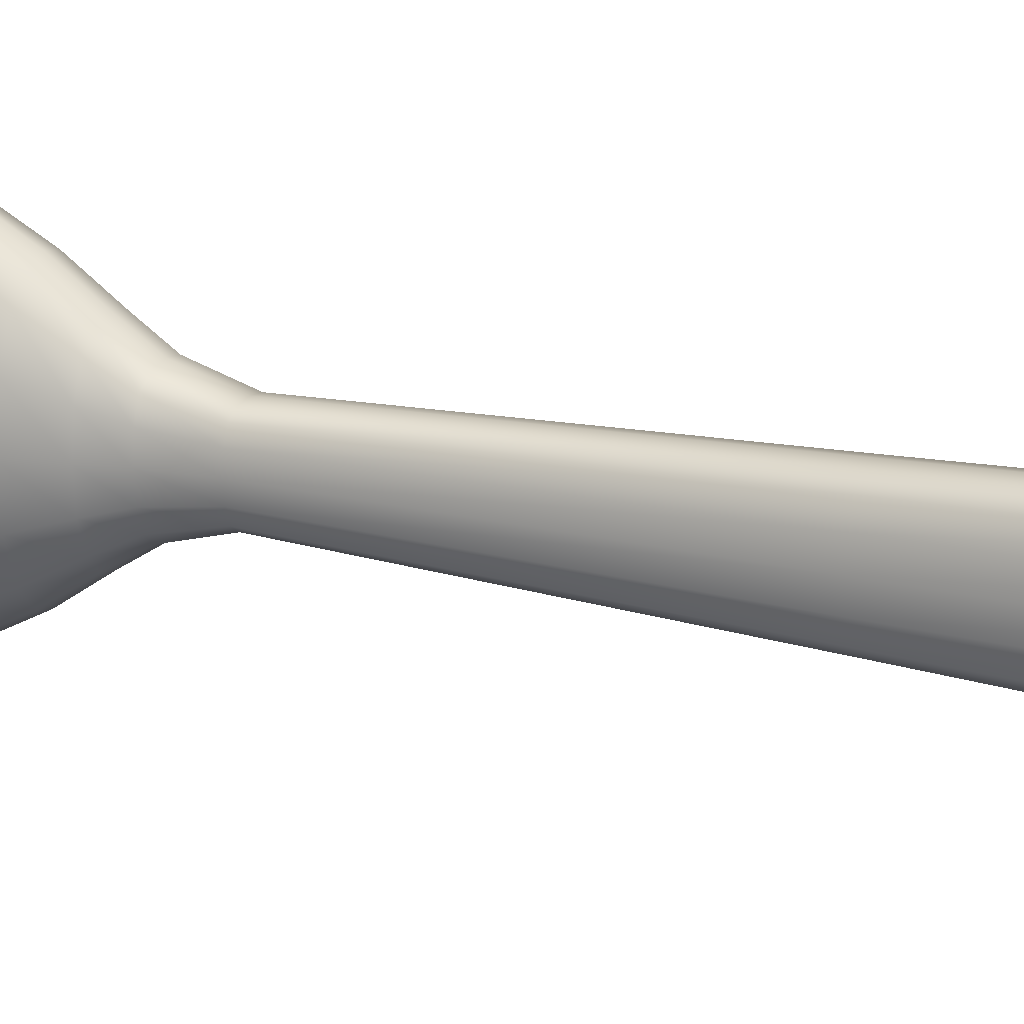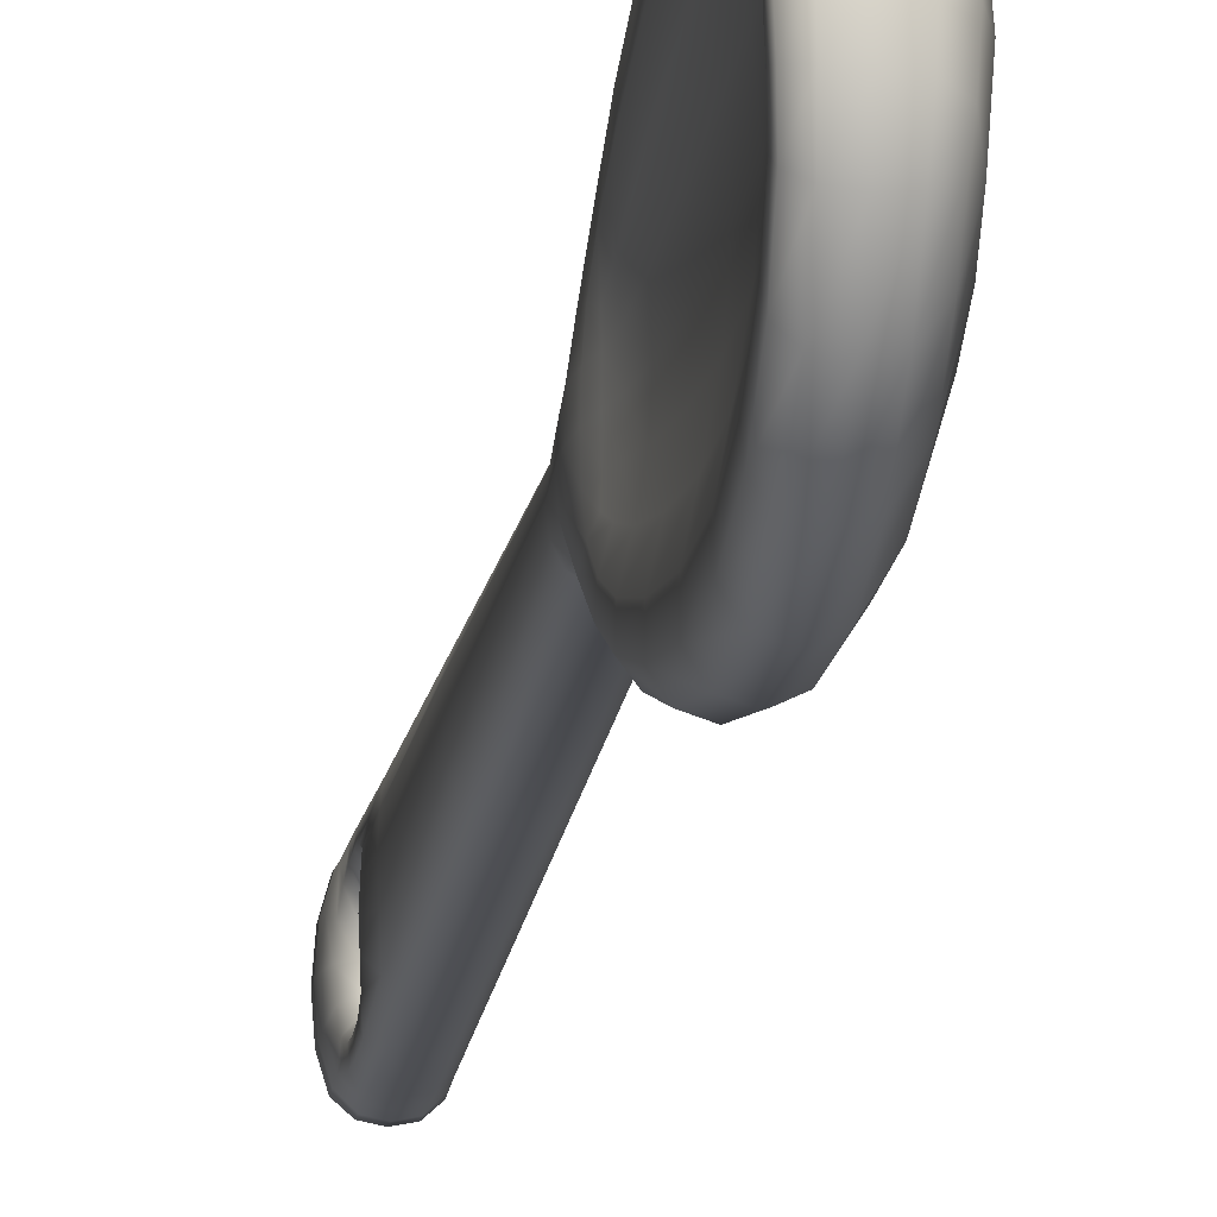
<metadata>
{"format":"obj","ext":"obj","renderer":"f3d","projection":"perspective","resolution":1024,"background":"white","views":[{"elev":17.8,"azim":-63.5,"up":"+Z"},{"elev":-15.3,"azim":172.4,"up":"+Z"}]}
</metadata>
<code>
o Cube_Cube.001
v -0.1551 -2.927 0.3016
v -0.1213 1.71 0.1409
v -0.1551 -2.927 -0.3016
v -0.1213 1.71 -0.1409
v 0.1523 -2.927 0.3016
v 0.1185 1.71 0.1409
v 0.1523 -2.927 -0.3016
v 0.1185 1.71 -0.1409
v -0.1532 4.692 0.3166
v -0.1532 4.692 -0.3166
v 0.1333 4.522 -0.2028
v 0.1333 4.522 0.2028
v 0.1064 3.516 -0.4675
v 0.1064 3.516 0.4675
v -0.1994 3.509 0.6932
v -0.1994 3.509 -0.6932
v 0.1138 4.21 -0.4058
v -0.18 4.297 0.614
v 0.1138 4.21 0.4058
v -0.18 4.297 -0.614
v 0.1138 2.706 0.3327
v -0.1924 2.621 -0.5096
v 0.1138 2.706 -0.3327
v -0.1924 2.621 0.5096
v 0.1314 2.37 0.2091
v -0.1617 2.121 -0.2756
v 0.1314 2.37 -0.2091
v -0.1617 2.121 0.2756
v -0.1991 -2.978 -0
v -0.1587 1.71 0
v 0.1992 -2.978 -0
v 0.1575 1.71 -0
v -0.1878 4.729 0
v 0.1339 4.537 0
v -0.3569 3.509 0
v 0.04393 3.512 0
v -0.2794 4.297 0
v 0.07328 4.226 0
v 0.07328 2.69 0
v -0.329 2.621 0
v -0.2262 2.121 0
v 0.1289 2.358 -0
v 0.1647 4.757 0
v 0.147 4.687 0.2885
v 0.1412 4.277 -0.6858
v 0.147 4.687 -0.2885
v 0.1412 2.64 -0.5681
v 0.1412 3.51 -0.7765
v 0.1412 4.277 0.6858
v 0.1412 3.51 0.7765
v 0.1412 2.64 0.5681
v 0.1494 2.144 -0.2746
v 0.1494 2.144 0.2746
v 0.1704 2.096 -0
v -0.001811 -2.914 -0.3817
v -0.00166 1.71 -0.1816
v -0.001811 -2.914 0.3817
v -0.00166 1.71 0.1816
v -0.001388 4.729 -0.3367
v -0.001388 4.729 0.3367
v -0.00189 3.509 -0.8937
v -0.00189 3.509 0.8937
v -0.00189 4.297 -0.7916
v -0.00189 4.297 0.7916
v -0.00189 2.621 0.6569
v -0.00189 2.621 -0.6569
v -0.001849 2.121 -0.3553
v -0.001849 2.121 0.3553
v 0.000117 4.803 -0
v 3.3e-05 -2.983 0
v -0.09827 -2.257 0.1387
v -0.09827 -2.257 -0.1387
v 0.0966 -2.257 -0.1387
v 0.0966 -2.257 0.1387
v 0.1055 -2.208 0
v -0.1055 -2.208 0
v -0.0018 -1.475 0.321
v -0.0018 -1.475 -0.321
v -0.1001 -2.565 -0.1471
v 0.09841 -2.565 -0.1471
v 0.09841 -2.565 0.1471
v 0.108 -2.614 0
v -0.108 -2.614 0
v -0.001856 -2.726 0.3758
v -0.001856 -2.726 -0.3758
v -0.1001 -2.565 0.1471
v -0.1544 -2.717 0.2853
v -0.1467 -1.659 0.2494
v -0.1799 -1.446 -0
v 0.1438 -1.659 -0.2494
v 0.1798 -1.446 0
v 0.1438 -1.659 0.2494
v -0.1467 -1.659 -0.2494
v -0.1544 -2.717 -0.2853
v 0.1515 -2.717 -0.2853
v 0.1515 -2.717 0.2853
v -0.1923 -2.766 -0
v 0.1924 -2.766 0
v -0.1384 -2.411 0.3076
v -0.1384 -2.411 -0.3076
v 0.135 -2.411 -0.3076
v 0.135 -2.411 0.3076
v -0.001842 -2.411 0.3619
v -0.001842 -2.411 -0.3619
v -0.09665 -2.411 0.1885
v -0.09665 -2.411 -0.1885
v 0.09441 -2.411 -0.1886
v 0.09441 -2.411 0.1886
v -0.1888 -2.959 0.1704
v -0.1335 -0.06816 0.1993
v -0.1504 1.71 -0.079
v -0.1544 -2.841 -0.2966
v -0.08787 -2.916 -0.364
v 0.06506 1.71 -0.1732
v 0.1516 -2.841 -0.2966
v 0.1878 -2.959 -0.1704
v 0.1486 1.71 0.079
v 0.1516 -2.841 0.2966
v 0.08436 -2.916 0.364
v -0.06831 1.71 0.1732
v -0.177 4.723 -0.1746
v 0.08969 4.724 -0.3244
v 0.1581 4.748 0.1271
v -0.09309 4.723 0.3283
v 0.1419 4.532 -0.4978
v 0.1345 1.961 0.1945
v -0.169 4.559 0.4541
v -0.1412 1.96 -0.1952
v 0.1412 3.051 -0.6947
v 0.1412 3.931 0.7797
v -0.1997 3.041 0.6217
v -0.1911 3.939 -0.6963
v 0.0859 3.509 -0.8625
v -0.09648 3.509 0.852
v -0.3056 3.509 -0.3887
v 0.0643 3.514 0.2459
v 0.1412 3.931 -0.7797
v -0.1911 3.939 0.6963
v 0.1419 4.532 0.4978
v -0.169 4.559 -0.4541
v 0.0859 4.294 -0.7637
v -0.09406 4.297 0.7547
v -0.2499 4.297 -0.3443
v 0.08539 4.215 0.2121
v 0.1412 3.051 0.6947
v -0.1997 3.041 -0.6217
v 0.1421 2.355 -0.4286
v -0.1793 2.325 0.3859
v 0.08539 2.701 0.1733
v -0.2855 2.621 -0.2857
v -0.09561 2.621 0.6263
v 0.0859 2.624 -0.6336
v 0.1421 2.355 0.4286
v -0.1793 2.325 -0.3859
v 0.1345 1.961 -0.1945
v -0.1412 1.96 0.1952
v 0.08375 2.123 -0.3397
v -0.08854 2.121 0.3388
v -0.2094 2.121 -0.1545
v 0.167 2.101 0.1287
v -0.1888 -2.959 -0.1704
v -0.1504 1.71 0.079
v 0.1878 -2.959 0.1704
v 0.1486 1.71 -0.079
v -0.177 4.723 0.1746
v 0.1581 4.748 -0.1271
v -0.3056 3.509 0.3887
v 0.0643 3.514 -0.2459
v -0.2499 4.297 0.3443
v 0.08539 4.215 -0.2121
v 0.08539 2.701 -0.1733
v -0.2855 2.621 0.2857
v -0.2094 2.121 0.1545
v 0.167 2.101 -0.1287
v 0.1681 1.957 -0
v -0.1865 1.96 0
v -0.2789 2.325 0
v 0.1001 2.48 0
v 0.05243 3.919 0
v -0.3239 3.939 0
v 0.05243 3.064 0
v -0.3581 3.041 0
v -0.24 4.564 0
v 0.1011 4.797 -0
v 0.1007 4.413 0
v -0.1017 -2.983 -0
v 0.2009 -2.871 0
v -0.2009 -2.871 0
v 0.1322 4.533 0.1051
v 0.1216 4.413 -0.2926
v 0.1085 3.081 -0.4121
v 0.1085 3.905 0.4682
v 0.1085 3.905 -0.4682
v 0.1216 4.413 0.2926
v 0.1085 3.081 0.4121
v 0.1213 2.477 -0.26
v 0.1213 2.477 0.26
v 0.1285 2.362 0.1193
v 0.1322 4.533 -0.1051
v 0.1285 2.362 -0.1193
v 0.1504 4.603 0.237
v 0.1664 4.66 0
v 0.1504 4.603 -0.237
v 0.1426 4.239 -0.5654
v 0.1417 3.514 -0.645
v 0.1426 2.677 -0.4663
v 0.1417 3.514 0.645
v 0.1426 4.239 0.5654
v 0.1426 2.677 0.4663
v 0.1482 2.285 -0.2445
v 0.1482 2.285 0.2445
v 0.1552 2.234 0
v 0.08436 -2.916 -0.364
v -0.06831 1.71 -0.1732
v -0.08787 -2.916 0.364
v 0.06506 1.71 0.1732
v -0.09309 4.723 -0.3283
v 0.08969 4.724 0.3244
v -0.09648 3.509 -0.852
v 0.0859 3.509 0.8625
v -0.09406 4.297 -0.7547
v 0.0859 4.294 0.7637
v 0.0859 2.624 0.6336
v -0.09561 2.621 -0.6263
v -0.08854 2.121 -0.3388
v 0.08375 2.123 0.3397
v -0.1038 4.794 -0
v 0.1018 -2.983 -0
v -0.000562 -2.962 -0.1951
v -0.000447 4.794 -0.1492
v -0.001763 1.96 0.2516
v -0.001763 1.96 -0.2516
v -0.001885 2.325 -0.4975
v -0.001885 2.325 0.4975
v -0.00189 3.939 0.8976
v -0.00189 3.939 -0.8976
v -0.00189 3.041 0.8015
v -0.00189 3.041 -0.8015
v -0.001827 4.564 -0.5771
v -0.001827 4.564 0.5771
v -0.000447 4.794 0.1492
v -0.000562 -2.962 0.1951
v -0.001864 -2.833 0.3829
v -0.001864 -2.833 -0.3829
v -0.1385 -2.21 0.296
v -0.1335 -0.06816 -0.1993
v 0.1309 -0.06816 -0.1993
v 0.1309 -0.06816 0.1993
v 0.173 -0.04589 0
v -0.1732 -0.04589 -0
v -0.001734 -0.04952 0.2566
v -0.001734 -0.04952 -0.2566
v -0.08118 -1.495 -0.3072
v 0.07767 -1.495 0.3072
v -0.1722 -1.47 0.1266
v 0.1712 -1.47 -0.1266
v -0.08118 -1.495 0.3072
v 0.1712 -1.47 0.1266
v 0.07767 -1.495 -0.3072
v -0.1722 -1.47 -0.1266
v -0.1408 -2.565 -0.309
v 0.1375 -2.565 -0.309
v 0.1375 -2.565 0.309
v -0.001011 -2.411 -0.1679
v -0.000752 -2.545 -0.1272
v -0.001849 -2.58 0.3688
v -0.001849 -2.58 -0.3688
v -0.1544 -2.841 0.2966
v -0.1838 -2.758 -0.1504
v 0.08252 -2.725 -0.3587
v 0.1828 -2.758 0.1504
v -0.08614 -2.725 0.3587
v 0.1828 -2.758 -0.1504
v -0.1838 -2.758 0.1504
v 0.08252 -2.725 0.3587
v -0.08614 -2.725 -0.3587
v -0.09648 -2.325 0.1754
v -0.1027 -2.219 0.07651
v 0.1021 -2.219 -0.07654
v 0.1021 -2.219 0.07654
v -0.1027 -2.219 -0.07651
v -0.09746 -2.496 -0.1812
v 0.09529 -2.496 -0.1812
v 0.09529 -2.496 0.1812
v -0.1051 -2.603 -0.08232
v 0.1045 -2.603 0.08234
v 0.1045 -2.603 -0.08234
v -0.1051 -2.603 0.08232
v -0.1489 -2.152 0.19
v -0.1525 -2.624 0.2037
v -0.1634 -2.07 -0
v 0.1634 -2.07 0
v 0.1467 -2.152 -0.19
v 0.1467 -2.152 0.19
v -0.1489 -2.152 -0.19
v -0.1525 -2.624 -0.2037
v 0.1504 -2.624 -0.2037
v 0.1504 -2.624 0.2037
v -0.1686 -2.676 0
v 0.1687 -2.676 0
v -0.1408 -2.565 0.309
v -0.1385 -2.21 -0.296
v 0.1352 -2.21 -0.2961
v 0.1352 -2.21 0.2961
v 3.1e-05 -2.592 0
v -0.000752 -2.545 0.1272
v -0.001831 -2.164 0.3516
v -0.001831 -2.164 -0.3516
v -0.09746 -2.496 0.1812
v -0.09648 -2.325 -0.1754
v 0.09431 -2.325 -0.1754
v 0.09431 -2.325 0.1754
v 0.1422 -2.411 0.2447
v 0.1422 -2.411 -0.2447
v -0.145 -2.411 -0.2447
v -0.145 -2.411 0.2447
v -0.001011 -2.411 0.1679
v 0.07959 -2.411 -0.3484
v -0.000753 -2.277 0.12
v -0.08324 -2.411 0.3484
v 1.6e-05 -2.229 0
v -0.000753 -2.277 -0.12
v 0.07959 -2.411 0.3484
v -0.08324 -2.411 -0.3484
v -0.1645 -0.0514 -0.1103
v 0.07172 -0.05433 -0.2448
v 0.1634 -0.0514 0.1103
v -0.07509 -0.05433 0.2448
v 0.09656 -2.962 0.188
v 0.1055 4.406 -0.1517
v -0.09985 4.785 0.1492
v -0.2208 4.563 0.2546
v 0.08637 4.56 0.5565
v -0.0928 4.563 -0.5517
v -0.09651 3.041 -0.7642
v 0.0859 3.042 0.7733
v -0.3064 3.041 0.3486
v 0.07041 3.073 -0.2156
v -0.09545 3.939 -0.8558
v 0.0859 3.938 0.8663
v -0.2819 3.939 0.3904
v 0.07041 3.912 -0.2461
v 0.1051 2.486 -0.1376
v -0.2493 2.325 0.2164
v 0.08579 2.328 0.4794
v -0.09356 2.325 -0.4744
v -0.07911 1.96 -0.2399
v 0.07528 1.961 0.2399
v -0.1762 1.96 0.1094
v 0.1619 1.958 -0.1067
v 0.1619 1.958 0.1067
v -0.1762 1.96 -0.1094
v -0.2493 2.325 -0.2164
v 0.1051 2.486 0.1376
v 0.07041 3.912 0.2461
v -0.2819 3.939 -0.3904
v 0.07041 3.073 0.2156
v -0.3064 3.041 -0.3486
v -0.2208 4.563 -0.2546
v -0.09985 4.785 -0.1492
v 0.1055 4.406 0.1517
v 0.09656 -2.962 -0.188
v 0.1634 -0.0514 -0.1103
v -0.1645 -0.0514 0.1103
v 0.1603 4.653 0.1048
v 0.1443 4.469 -0.4072
v 0.142 3.069 -0.5733
v 0.142 3.915 0.6469
v 0.142 3.915 -0.6469
v 0.1443 4.469 0.4072
v 0.142 3.069 0.5733
v 0.1441 2.421 -0.3559
v 0.1441 2.421 0.3559
v 0.1528 2.24 0.1248
v 0.1603 4.653 -0.1048
v 0.1528 2.24 -0.1248
v -0.09767 -2.962 -0.188
v 0.09681 4.788 -0.1437
v -0.07911 1.96 0.2399
v 0.07528 1.961 -0.2399
v 0.08579 2.328 -0.4794
v -0.09356 2.325 0.4744
v -0.09545 3.939 0.8558
v 0.0859 3.938 -0.8663
v -0.09651 3.041 0.7642
v 0.0859 3.042 -0.7733
v 0.08637 4.56 -0.5565
v -0.0928 4.563 0.5517
v 0.09681 4.788 0.1437
v -0.09767 -2.962 0.188
v 0.07172 -0.05433 0.2448
v -0.07509 -0.05433 -0.2448
v -0.08267 -2.17 -0.3381
v 0.07905 -2.17 0.3381
v -0.00098 -2.484 -0.1596
v -0.000978 -2.337 -0.1546
v -0.08267 -2.17 0.3381
v -0.000263 -2.581 -0.07038
v 0.07905 -2.17 -0.3381
v -0.000263 -2.581 0.07038
v -0.1906 -2.86 -0.1652
v 0.08321 -2.834 -0.365
v 0.1896 -2.86 0.1652
v -0.08683 -2.834 0.365
v 0.1896 -2.86 -0.1652
v -0.1906 -2.86 0.1652
v 0.08321 -2.834 0.365
v -0.08683 -2.834 -0.365
v -0.1466 -2.53 0.2404
v -0.1582 -2.083 0.1054
v 0.1574 -2.083 -0.1054
v 0.1574 -2.083 0.1054
v -0.1582 -2.083 -0.1054
v -0.1448 -2.284 -0.232
v 0.1439 -2.53 -0.2405
v 0.1421 -2.284 0.232
v -0.1631 -2.667 -0.1151
v 0.1623 -2.667 0.1151
v 0.1623 -2.667 -0.1151
v -0.1631 -2.667 0.1151
v 0.1439 -2.53 0.2405
v 0.1421 -2.284 -0.232
v -0.1466 -2.53 -0.2404
v -0.1448 -2.284 0.232
v -0.00098 -2.484 0.1596
v 0.08056 -2.579 -0.3543
v -0.000978 -2.337 0.1546
v -0.08421 -2.579 0.3543
v -0.000272 -2.241 0.06541
v -0.000272 -2.241 -0.06541
v 0.08056 -2.579 0.3543
v -0.08421 -2.579 -0.3543
f 89 250 325 260
f 250 30 111 325
f 325 111 4 246
f 260 325 246 93
f 78 252 326 259
f 252 56 114 326
f 326 114 8 247
f 259 326 247 90
f 91 249 327 258
f 249 32 117 327
f 327 117 6 248
f 258 327 248 92
f 77 251 328 257
f 251 58 120 328
f 328 120 2 110
f 257 328 110 88
f 70 228 329 242
f 228 31 163 329
f 329 163 5 119
f 242 329 119 57
f 38 170 330 185
f 170 17 190 330
f 330 190 11 199
f 185 330 199 34
f 69 227 331 241
f 227 33 165 331
f 331 165 9 124
f 241 331 124 60
f 37 169 332 183
f 169 18 127 332
f 332 127 9 165
f 183 332 165 33
f 64 222 333 240
f 222 49 139 333
f 333 139 44 218
f 240 333 218 60
f 63 221 334 239
f 221 20 140 334
f 334 140 10 217
f 239 334 217 59
f 66 224 335 238
f 224 22 146 335
f 335 146 16 219
f 238 335 219 61
f 65 223 336 237
f 223 51 145 336
f 336 145 50 220
f 237 336 220 62
f 40 172 337 182
f 172 24 131 337
f 337 131 15 167
f 182 337 167 35
f 39 171 338 181
f 171 23 191 338
f 338 191 13 168
f 181 338 168 36
f 61 219 339 236
f 219 16 132 339
f 339 132 20 221
f 236 339 221 63
f 62 220 340 235
f 220 50 130 340
f 340 130 49 222
f 235 340 222 64
f 35 167 341 180
f 167 15 138 341
f 341 138 18 169
f 180 341 169 37
f 36 168 342 179
f 168 13 193 342
f 342 193 17 170
f 179 342 170 38
f 42 200 343 178
f 200 27 196 343
f 343 196 23 171
f 178 343 171 39
f 41 173 344 177
f 173 28 148 344
f 344 148 24 172
f 177 344 172 40
f 68 226 345 234
f 226 53 153 345
f 345 153 51 223
f 234 345 223 65
f 67 225 346 233
f 225 26 154 346
f 346 154 22 224
f 233 346 224 66
f 56 214 347 232
f 214 4 128 347
f 347 128 26 225
f 232 347 225 67
f 58 216 348 231
f 216 6 126 348
f 348 126 53 226
f 231 348 226 68
f 30 162 349 176
f 162 2 156 349
f 349 156 28 173
f 176 349 173 41
f 32 164 350 175
f 164 8 155 350
f 350 155 52 174
f 175 350 174 54
f 6 117 351 126
f 117 32 175 351
f 351 175 54 160
f 126 351 160 53
f 4 111 352 128
f 111 30 176 352
f 352 176 41 159
f 128 352 159 26
f 26 159 353 154
f 159 41 177 353
f 353 177 40 150
f 154 353 150 22
f 25 198 354 197
f 198 42 178 354
f 354 178 39 149
f 197 354 149 21
f 14 136 355 192
f 136 36 179 355
f 355 179 38 144
f 192 355 144 19
f 16 135 356 132
f 135 35 180 356
f 356 180 37 143
f 132 356 143 20
f 21 149 357 195
f 149 39 181 357
f 357 181 36 136
f 195 357 136 14
f 22 150 358 146
f 150 40 182 358
f 358 182 35 135
f 146 358 135 16
f 20 143 359 140
f 143 37 183 359
f 359 183 33 121
f 140 359 121 10
f 59 217 360 230
f 217 10 121 360
f 360 121 33 227
f 230 360 227 69
f 19 144 361 194
f 144 38 185 361
f 361 185 34 189
f 194 361 189 12
f 55 213 362 229
f 213 7 116 362
f 362 116 31 228
f 229 362 228 70
f 90 247 363 256
f 247 8 164 363
f 363 164 32 249
f 256 363 249 91
f 88 110 364 255
f 110 2 162 364
f 364 162 30 250
f 255 364 250 89
f 12 189 365 201
f 189 34 202 365
f 365 202 43 123
f 201 365 123 44
f 11 190 366 203
f 190 17 204 366
f 366 204 45 125
f 203 366 125 46
f 13 191 367 205
f 191 23 206 367
f 367 206 47 129
f 205 367 129 48
f 14 192 368 207
f 192 19 208 368
f 368 208 49 130
f 207 368 130 50
f 17 193 369 204
f 193 13 205 369
f 369 205 48 137
f 204 369 137 45
f 19 194 370 208
f 194 12 201 370
f 370 201 44 139
f 208 370 139 49
f 21 195 371 209
f 195 14 207 371
f 371 207 50 145
f 209 371 145 51
f 23 196 372 206
f 196 27 210 372
f 372 210 52 147
f 206 372 147 47
f 25 197 373 211
f 197 21 209 373
f 373 209 51 153
f 211 373 153 53
f 42 198 374 212
f 198 25 211 374
f 374 211 53 160
f 212 374 160 54
f 34 199 375 202
f 199 11 203 375
f 375 203 46 166
f 202 375 166 43
f 27 200 376 210
f 200 42 212 376
f 376 212 54 174
f 210 376 174 52
f 3 113 377 161
f 113 55 229 377
f 377 229 70 186
f 161 377 186 29
f 46 122 378 166
f 122 59 230 378
f 378 230 69 184
f 166 378 184 43
f 2 120 379 156
f 120 58 231 379
f 379 231 68 158
f 156 379 158 28
f 8 114 380 155
f 114 56 232 380
f 380 232 67 157
f 155 380 157 52
f 52 157 381 147
f 157 67 233 381
f 381 233 66 152
f 147 381 152 47
f 28 158 382 148
f 158 68 234 382
f 382 234 65 151
f 148 382 151 24
f 15 134 383 138
f 134 62 235 383
f 383 235 64 142
f 138 383 142 18
f 48 133 384 137
f 133 61 236 384
f 384 236 63 141
f 137 384 141 45
f 24 151 385 131
f 151 65 237 385
f 385 237 62 134
f 131 385 134 15
f 47 152 386 129
f 152 66 238 386
f 386 238 61 133
f 129 386 133 48
f 45 141 387 125
f 141 63 239 387
f 387 239 59 122
f 125 387 122 46
f 18 142 388 127
f 142 64 240 388
f 388 240 60 124
f 127 388 124 9
f 43 184 389 123
f 184 69 241 389
f 389 241 60 218
f 123 389 218 44
f 29 186 390 109
f 186 70 242 390
f 390 242 57 215
f 109 390 215 1
f 92 248 391 254
f 248 6 216 391
f 391 216 58 251
f 254 391 251 77
f 93 246 392 253
f 246 4 214 392
f 392 214 56 252
f 253 392 252 78
f 100 302 393 324
f 302 93 253 393
f 393 253 78 308
f 324 393 308 104
f 102 304 394 323
f 304 92 254 394
f 394 254 77 307
f 323 394 307 103
f 107 264 395 283
f 264 106 282 395
f 395 282 79 265
f 283 395 265 80
f 106 264 396 310
f 264 107 311 396
f 396 311 73 322
f 310 396 322 72
f 103 307 397 320
f 307 77 257 397
f 397 257 88 245
f 320 397 245 99
f 79 285 398 265
f 285 83 305 398
f 398 305 82 287
f 265 398 287 80
f 104 308 399 318
f 308 78 259 399
f 399 259 90 303
f 318 399 303 101
f 82 305 400 286
f 305 83 288 400
f 400 288 86 306
f 286 400 306 81
f 29 188 401 161
f 188 97 269 401
f 401 269 94 112
f 161 401 112 3
f 55 244 402 213
f 244 85 270 402
f 402 270 95 115
f 213 402 115 7
f 31 187 403 163
f 187 98 271 403
f 403 271 96 118
f 163 403 118 5
f 57 243 404 215
f 243 84 272 404
f 404 272 87 268
f 215 404 268 1
f 7 115 405 116
f 115 95 273 405
f 405 273 98 187
f 116 405 187 31
f 1 268 406 109
f 268 87 274 406
f 406 274 97 188
f 109 406 188 29
f 5 118 407 119
f 118 96 275 407
f 407 275 84 243
f 119 407 243 57
f 3 112 408 113
f 112 94 276 408
f 408 276 85 244
f 113 408 244 55
f 105 309 409 316
f 309 86 290 409
f 409 290 87 301
f 316 409 301 99
f 76 278 410 291
f 278 71 289 410
f 410 289 88 255
f 291 410 255 89
f 75 279 411 292
f 279 73 293 411
f 411 293 90 256
f 292 411 256 91
f 74 280 412 294
f 280 75 292 412
f 412 292 91 258
f 294 412 258 92
f 72 281 413 295
f 281 76 291 413
f 413 291 89 260
f 295 413 260 93
f 106 310 414 315
f 310 72 295 414
f 414 295 93 302
f 315 414 302 100
f 107 283 415 314
f 283 80 297 415
f 415 297 95 262
f 314 415 262 101
f 108 312 416 313
f 312 74 294 416
f 416 294 92 304
f 313 416 304 102
f 83 285 417 299
f 285 79 296 417
f 417 296 94 269
f 299 417 269 97
f 82 286 418 300
f 286 81 298 418
f 418 298 96 271
f 300 418 271 98
f 80 287 419 297
f 287 82 300 419
f 419 300 98 273
f 297 419 273 95
f 86 288 420 290
f 288 83 299 420
f 420 299 97 274
f 290 420 274 87
f 81 284 421 298
f 284 108 313 421
f 421 313 102 263
f 298 421 263 96
f 73 311 422 293
f 311 107 314 422
f 422 314 101 303
f 293 422 303 90
f 79 282 423 296
f 282 106 315 423
f 423 315 100 261
f 296 423 261 94
f 71 277 424 289
f 277 105 316 424
f 424 316 99 245
f 289 424 245 88
f 108 284 425 317
f 284 81 306 425
f 425 306 86 309
f 317 425 309 105
f 85 267 426 270
f 267 104 318 426
f 426 318 101 262
f 270 426 262 95
f 105 277 427 317
f 277 71 319 427
f 427 319 74 312
f 317 427 312 108
f 84 266 428 272
f 266 103 320 428
f 428 320 99 301
f 272 428 301 87
f 71 278 429 319
f 278 76 321 429
f 429 321 75 280
f 319 429 280 74
f 73 279 430 322
f 279 75 321 430
f 430 321 76 281
f 322 430 281 72
f 96 263 431 275
f 263 102 323 431
f 431 323 103 266
f 275 431 266 84
f 94 261 432 276
f 261 100 324 432
f 432 324 104 267
f 276 432 267 85

</code>
